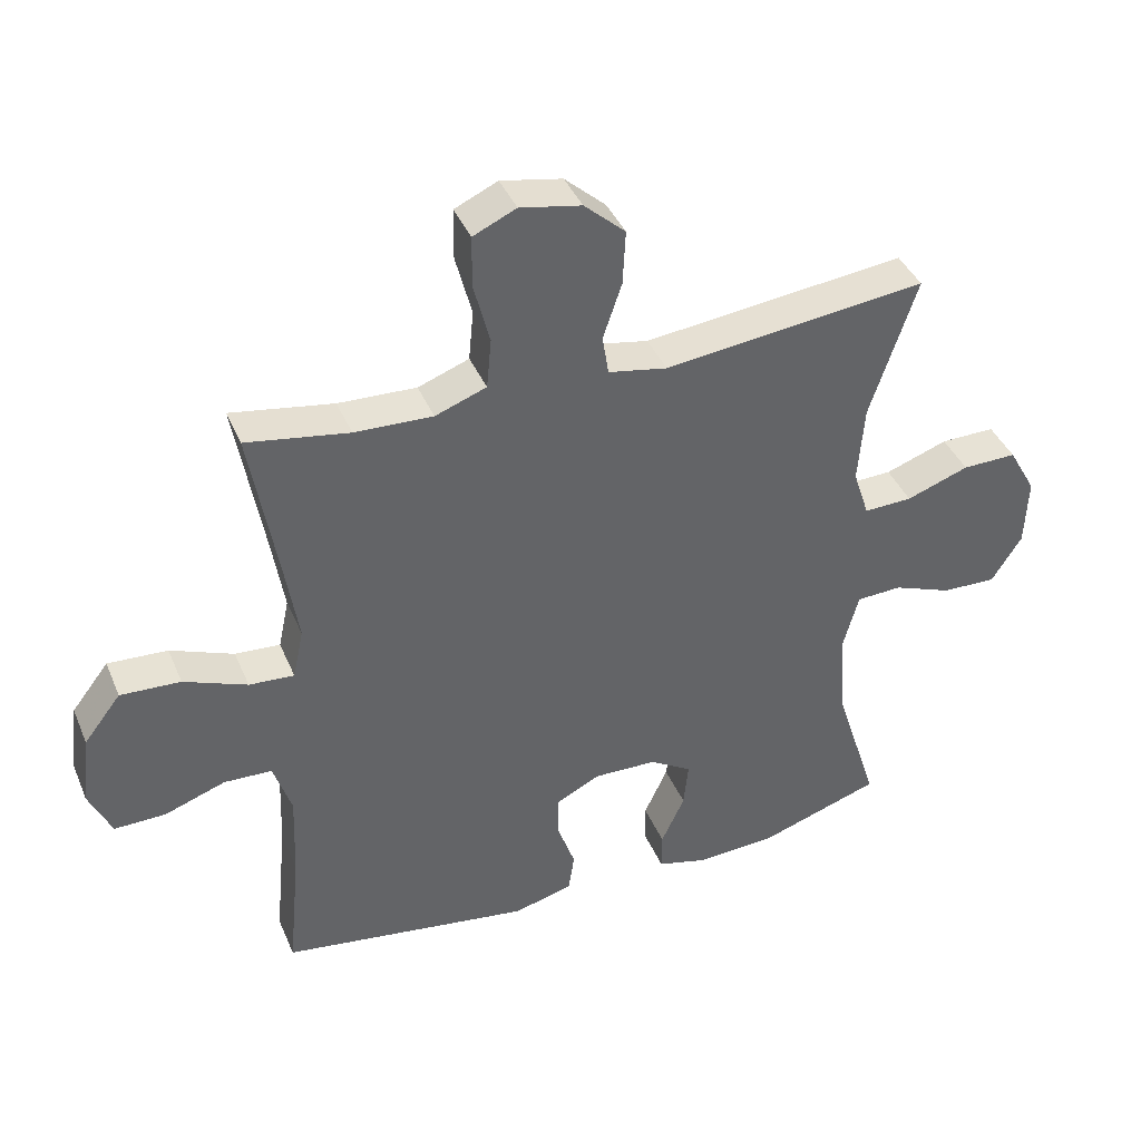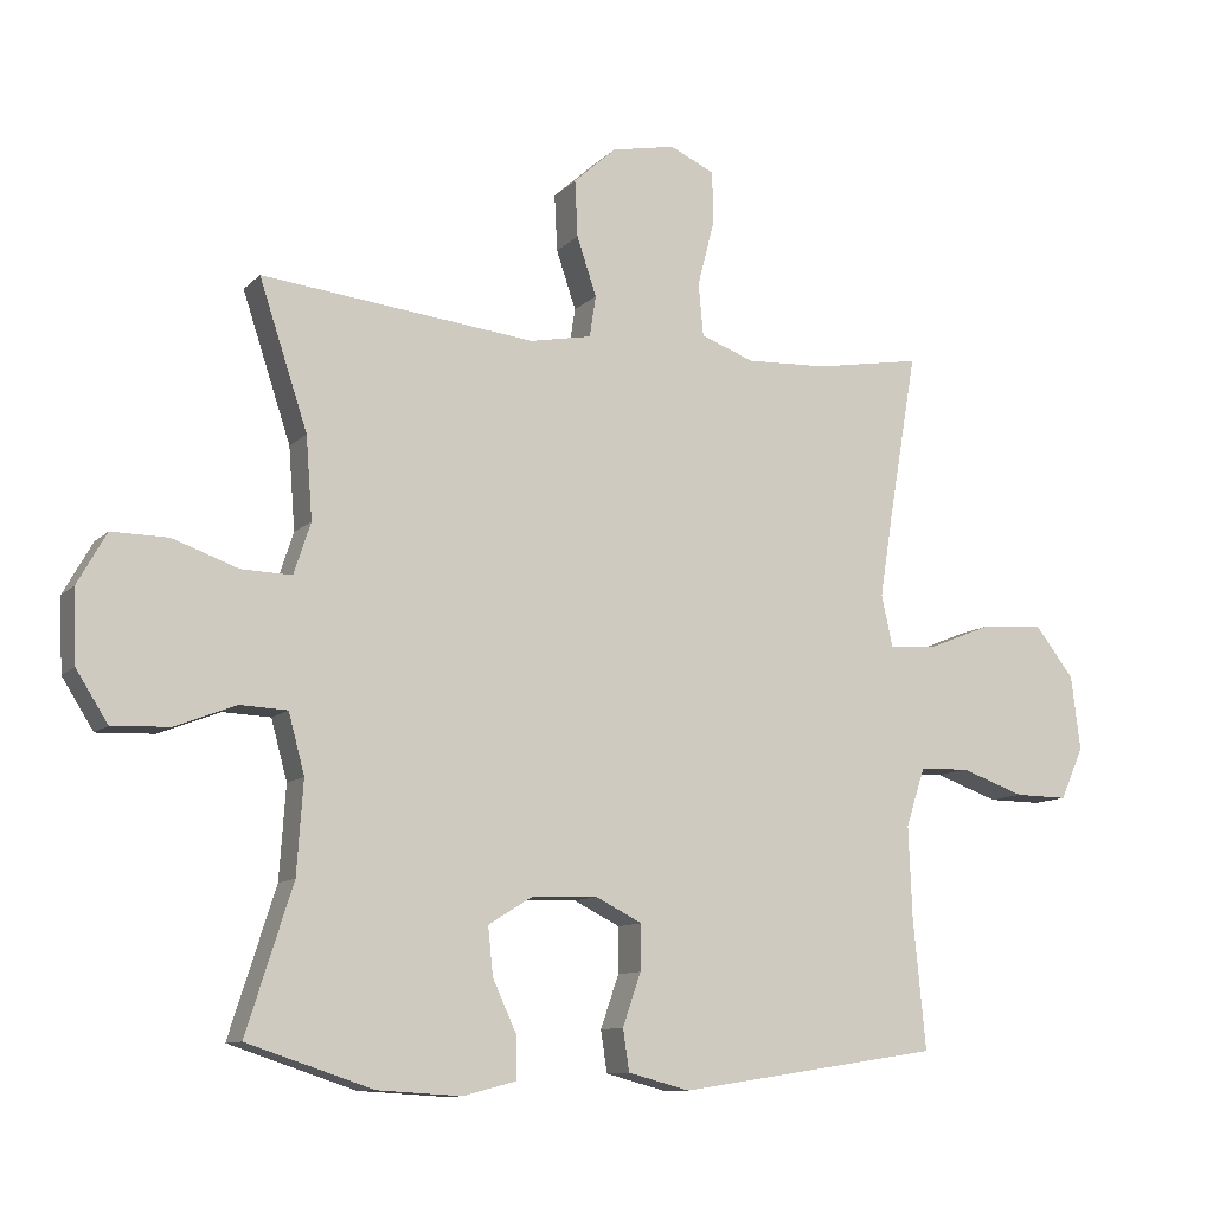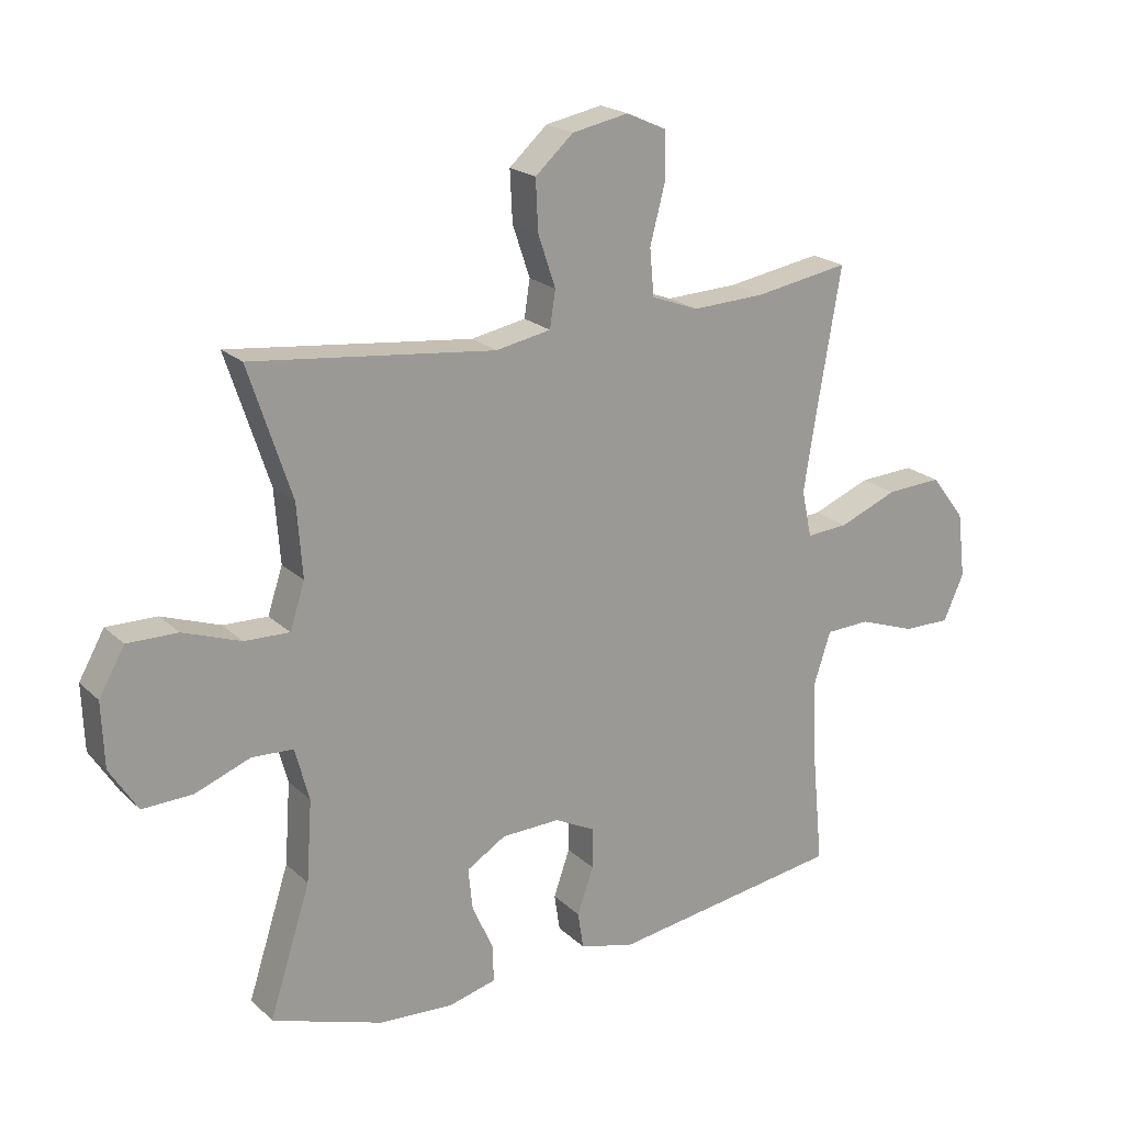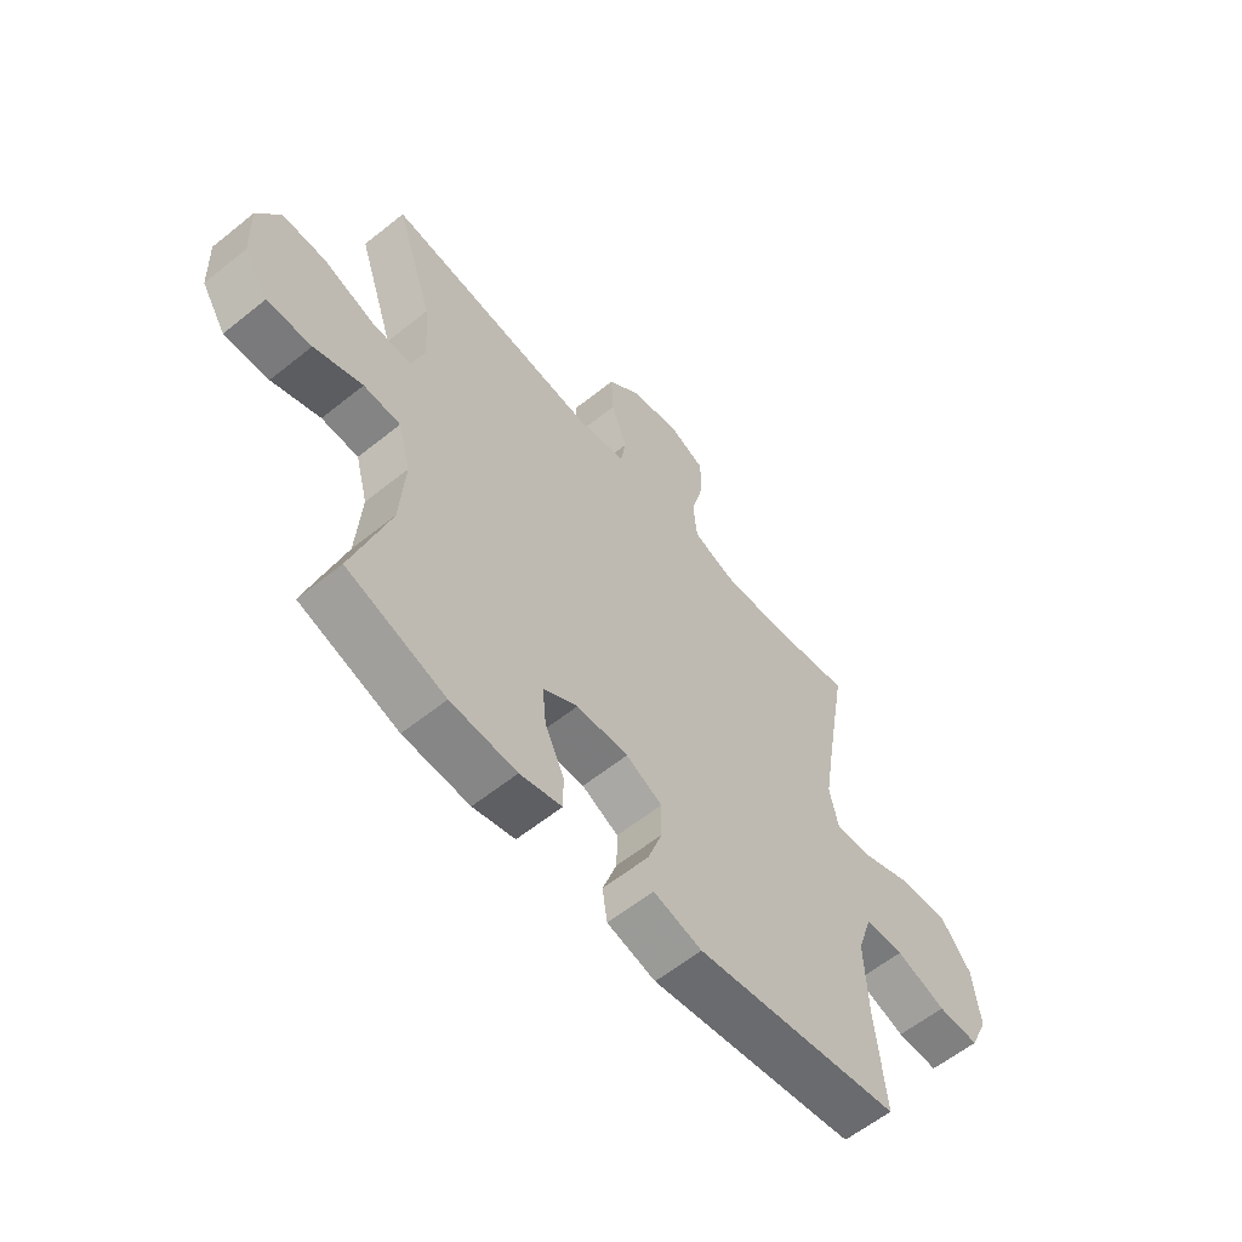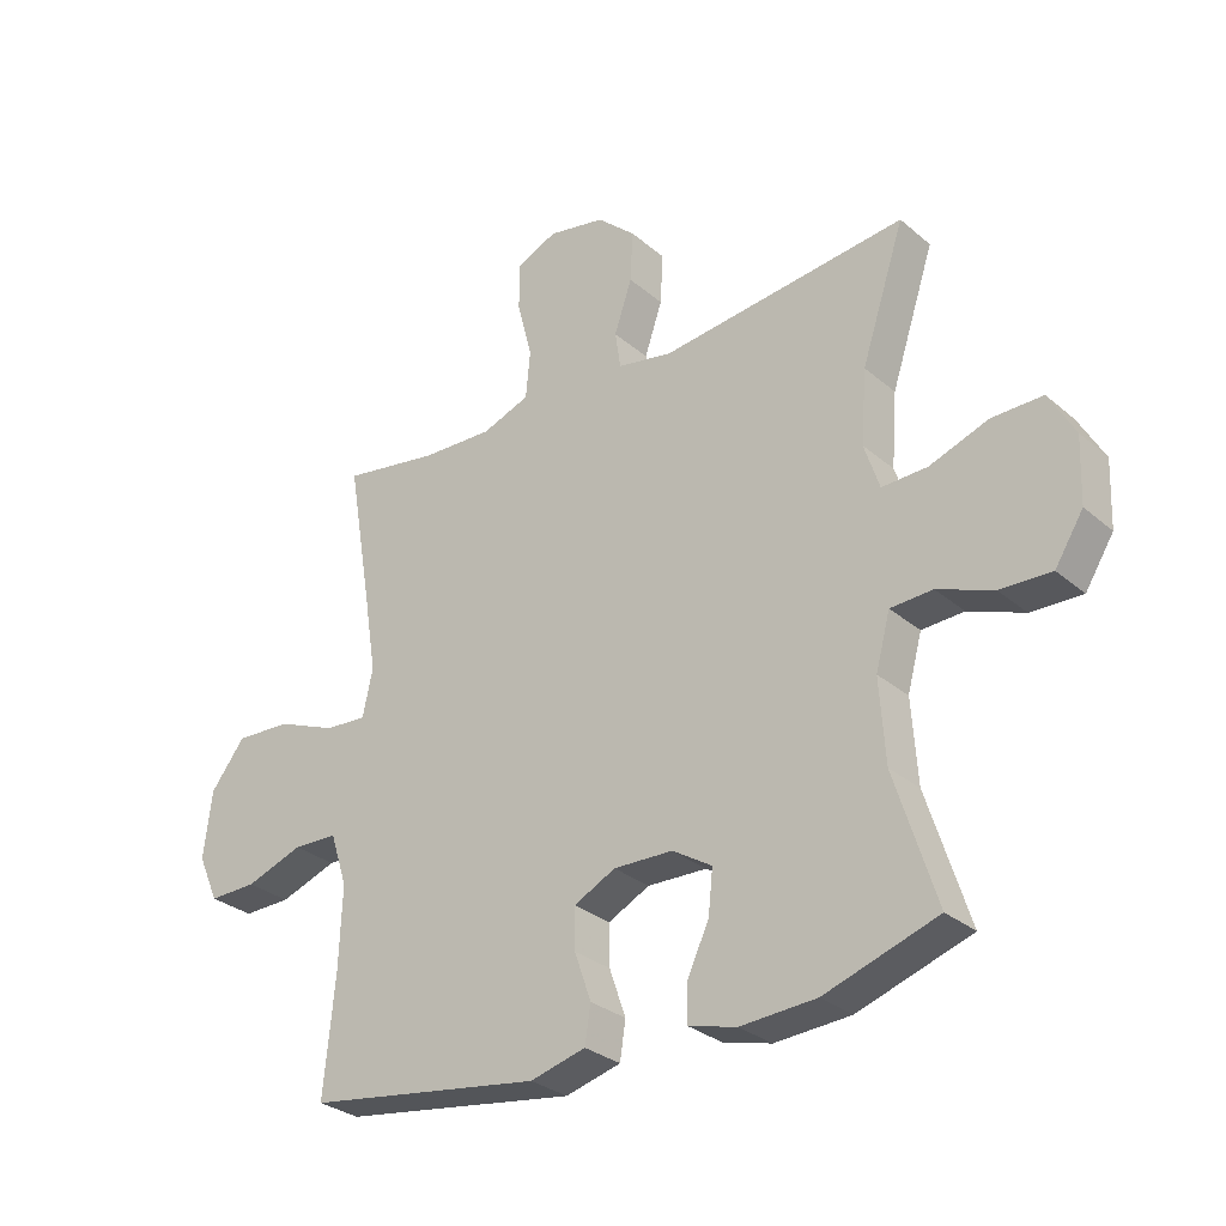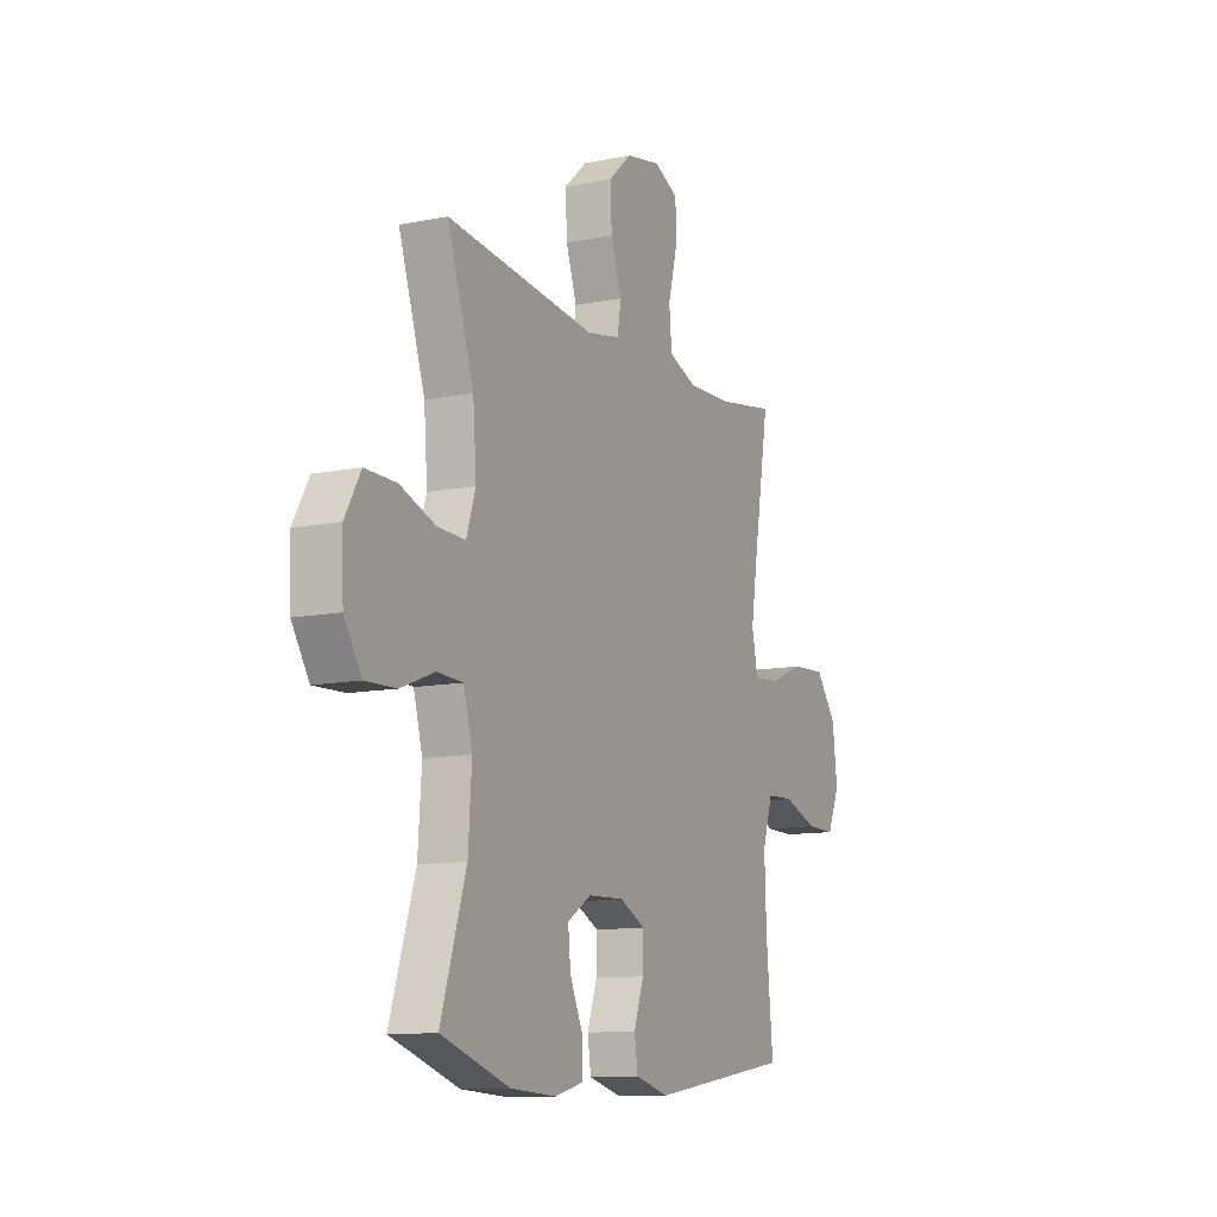
<metadata>
{"format":"obj","ext":"obj","renderer":"f3d","projection":"perspective","resolution":1024,"background":"white","views":[{"elev":40.4,"azim":158.3,"up":"+Z"},{"elev":-10.5,"azim":-25.1,"up":"+Z"},{"elev":20.5,"azim":-31.9,"up":"+Z"},{"elev":-59.7,"azim":-50.5,"up":"+Z"},{"elev":-29.8,"azim":-140.8,"up":"+Z"},{"elev":-11.3,"azim":-63.8,"up":"+Z"}]}
</metadata>
<code>
v 0.5 0.07 0.5
v 0.46 0.07 0.266
v 0.441 0.07 0.146
v 0.457 0.07 0.071
v 0.524 0.07 0.076
v 0.618 0.07 0.114
v 0.707 0.07 0.119
v 0.762 0.07 0.048
v 0.775 0.07 -0.058
v 0.742 0.07 -0.132
v 0.666 0.07 -0.131
v 0.575 0.07 -0.099
v 0.504 0.07 -0.102
v 0.477 0.07 -0.185
v 0.482 0.07 -0.314
v 0.5 0.07 -0.5
v 0.126 0.07 -0.557
v 0.038 0.07 -0.534
v 0.029 0.07 -0.475
v 0.055 0.07 -0.4
v 0.056 0.07 -0.335
v -0.01 0.07 -0.302
v -0.104 0.07 -0.305
v -0.167 0.07 -0.344
v -0.16 0.07 -0.412
v -0.125 0.07 -0.488
v -0.125 0.07 -0.546
v -0.201 0.07 -0.566
v -0.321 0.07 -0.559
v -0.5 0.07 -0.5
v -0.434 0.07 -0.293
v -0.425 0.07 -0.162
v -0.448 0.07 -0.077
v -0.515 0.07 -0.074
v -0.603 0.07 -0.108
v -0.684 0.07 -0.111
v -0.729 0.07 -0.04
v -0.733 0.07 0.064
v -0.692 0.07 0.137
v -0.611 0.07 0.136
v -0.518 0.07 0.103
v -0.446 0.07 0.101
v -0.422 0.07 0.174
v -0.431 0.07 0.291
v -0.5 0.07 0.5
v -0.109 0.07 0.457
v -0.021 0.07 0.474
v -0.012 0.07 0.533
v -0.04 0.07 0.616
v -0.044 0.07 0.697
v 0.017 0.07 0.752
v 0.108 0.07 0.77
v 0.172 0.07 0.741
v 0.173 0.07 0.665
v 0.149 0.07 0.572
v 0.156 0.07 0.497
v 0.232 0.07 0.469
v 0.348 0.07 0.474
v 0.5 0 0.5
v 0.46 0 0.266
v 0.441 0 0.146
v 0.457 0 0.071
v 0.524 0 0.076
v 0.618 0 0.114
v 0.707 0 0.119
v 0.762 0 0.048
v 0.775 0 -0.058
v 0.742 0 -0.132
v 0.666 0 -0.131
v 0.575 0 -0.099
v 0.504 0 -0.102
v 0.477 0 -0.185
v 0.482 0 -0.314
v 0.5 0 -0.5
v 0.126 0 -0.557
v 0.038 0 -0.534
v 0.029 0 -0.475
v 0.055 0 -0.4
v 0.056 0 -0.335
v -0.01 0 -0.302
v -0.104 0 -0.305
v -0.167 0 -0.344
v -0.16 0 -0.412
v -0.125 0 -0.488
v -0.125 0 -0.546
v -0.201 0 -0.566
v -0.321 0 -0.559
v -0.5 0 -0.5
v -0.434 0 -0.293
v -0.425 0 -0.162
v -0.448 0 -0.077
v -0.515 0 -0.074
v -0.603 0 -0.108
v -0.684 0 -0.111
v -0.729 0 -0.04
v -0.733 0 0.064
v -0.692 0 0.137
v -0.611 0 0.136
v -0.518 0 0.103
v -0.446 0 0.101
v -0.422 0 0.174
v -0.431 0 0.291
v -0.5 0 0.5
v -0.109 0 0.457
v -0.021 0 0.474
v -0.012 0 0.533
v -0.04 0 0.616
v -0.044 0 0.697
v 0.017 0 0.752
v 0.108 0 0.77
v 0.172 0 0.741
v 0.173 0 0.665
v 0.149 0 0.572
v 0.156 0 0.497
v 0.232 0 0.469
v 0.348 0 0.474
f 53 54 55
f 52 53 55
f 51 52 55
f 50 51 55
f 49 50 55
f 48 49 55
f 47 48 55 56
f 46 47 56 57
f 44 45 46
f 43 44 46 57
f 39 40 41
f 38 39 41
f 37 38 41
f 36 37 41
f 35 36 41
f 34 35 41
f 33 34 41 42
f 43 57 58
f 42 43 58
f 33 42 58
f 32 33 58
f 29 30 31
f 28 29 31
f 27 28 31
f 26 27 31
f 25 26 31
f 18 19 20
f 17 18 20
f 16 17 20
f 15 16 20
f 14 15 20 21
f 13 14 21 22
f 10 11 12
f 9 10 12
f 8 9 12
f 7 8 12
f 6 7 12
f 5 6 12
f 4 5 12 13
f 58 1 2
f 32 58 2
f 31 32 2
f 24 25 31
f 31 2 3
f 24 31 3
f 23 24 3
f 4 13 22 23
f 3 4 23
f 113 112 111
f 113 111 110
f 113 110 109
f 113 109 108
f 113 108 107
f 113 107 106
f 114 113 106 105
f 115 114 105 104
f 104 103 102
f 115 104 102 101
f 99 98 97
f 99 97 96
f 99 96 95
f 99 95 94
f 99 94 93
f 99 93 92
f 100 99 92 91
f 116 115 101
f 116 101 100
f 116 100 91
f 116 91 90
f 89 88 87
f 89 87 86
f 89 86 85
f 89 85 84
f 89 84 83
f 78 77 76
f 78 76 75
f 78 75 74
f 78 74 73
f 79 78 73 72
f 80 79 72 71
f 70 69 68
f 70 68 67
f 70 67 66
f 70 66 65
f 70 65 64
f 70 64 63
f 71 70 63 62
f 60 59 116
f 60 116 90
f 60 90 89
f 89 83 82
f 61 60 89
f 61 89 82
f 61 82 81
f 81 80 71 62
f 81 62 61
f 1 59 60 2
f 2 60 61 3
f 3 61 62 4
f 4 62 63 5
f 5 63 64 6
f 6 64 65 7
f 7 65 66 8
f 8 66 67 9
f 9 67 68 10
f 10 68 69 11
f 11 69 70 12
f 12 70 71 13
f 13 71 72 14
f 14 72 73 15
f 15 73 74 16
f 16 74 75 17
f 17 75 76 18
f 18 76 77 19
f 19 77 78 20
f 20 78 79 21
f 21 79 80 22
f 22 80 81 23
f 23 81 82 24
f 24 82 83 25
f 25 83 84 26
f 26 84 85 27
f 27 85 86 28
f 28 86 87 29
f 29 87 88 30
f 30 88 89 31
f 31 89 90 32
f 32 90 91 33
f 33 91 92 34
f 34 92 93 35
f 35 93 94 36
f 36 94 95 37
f 37 95 96 38
f 38 96 97 39
f 39 97 98 40
f 40 98 99 41
f 41 99 100 42
f 42 100 101 43
f 43 101 102 44
f 44 102 103 45
f 45 103 104 46
f 46 104 105 47
f 47 105 106 48
f 48 106 107 49
f 49 107 108 50
f 50 108 109 51
f 51 109 110 52
f 52 110 111 53
f 53 111 112 54
f 54 112 113 55
f 55 113 114 56
f 56 114 115 57
f 57 115 116 58
f 58 116 59 1

</code>
